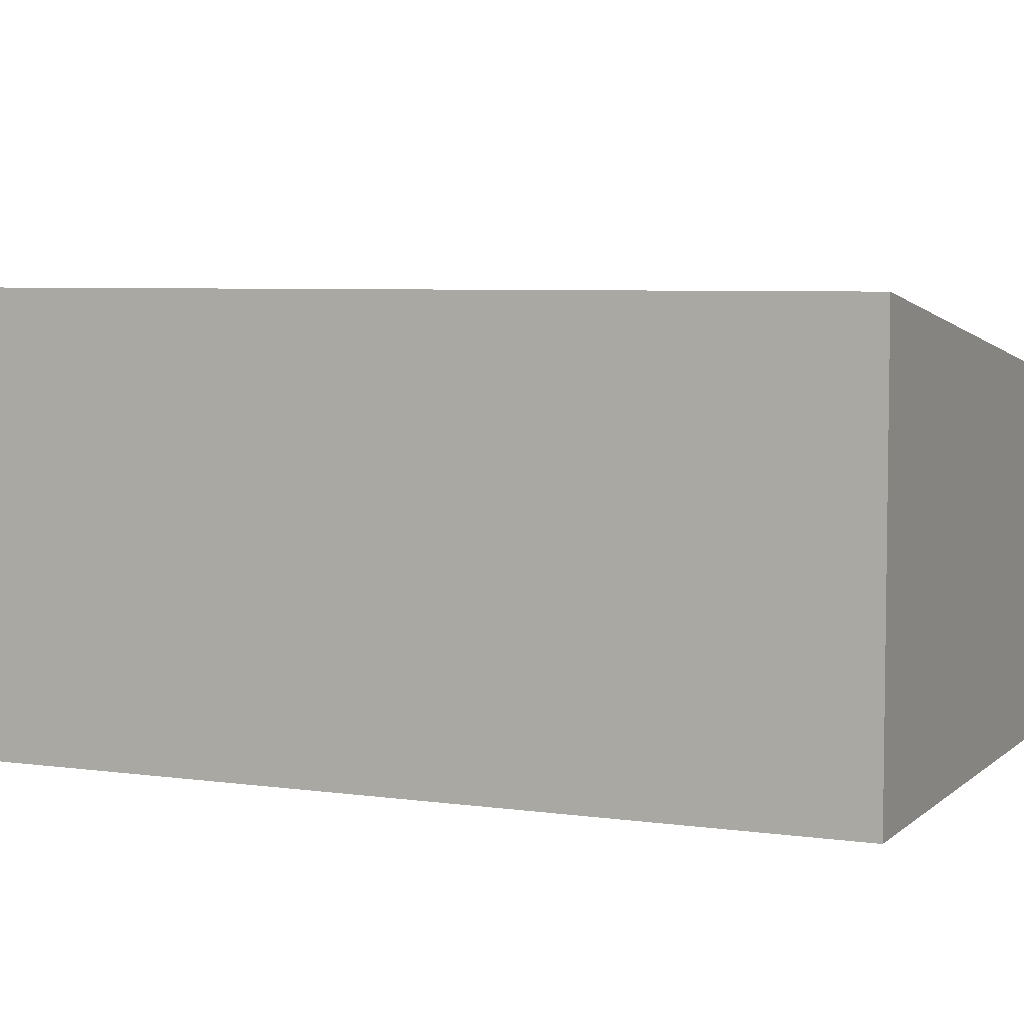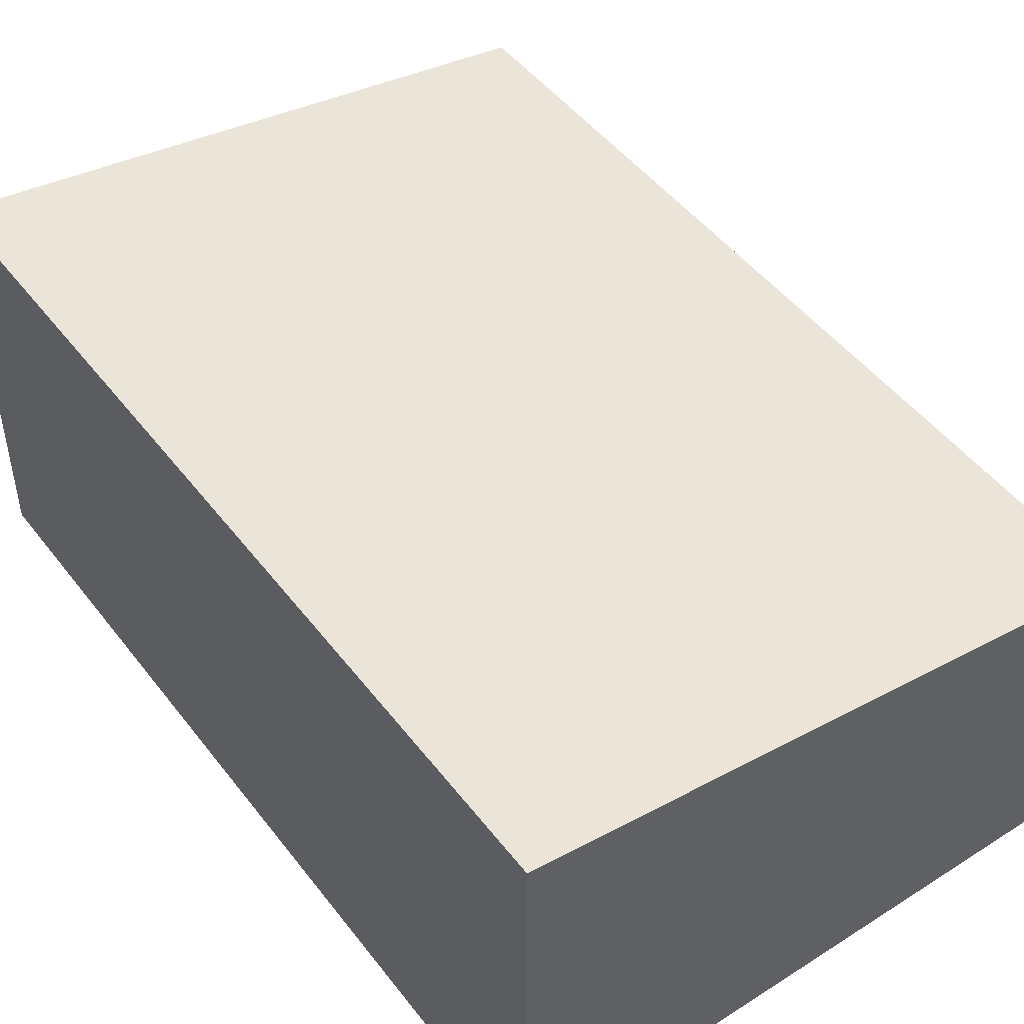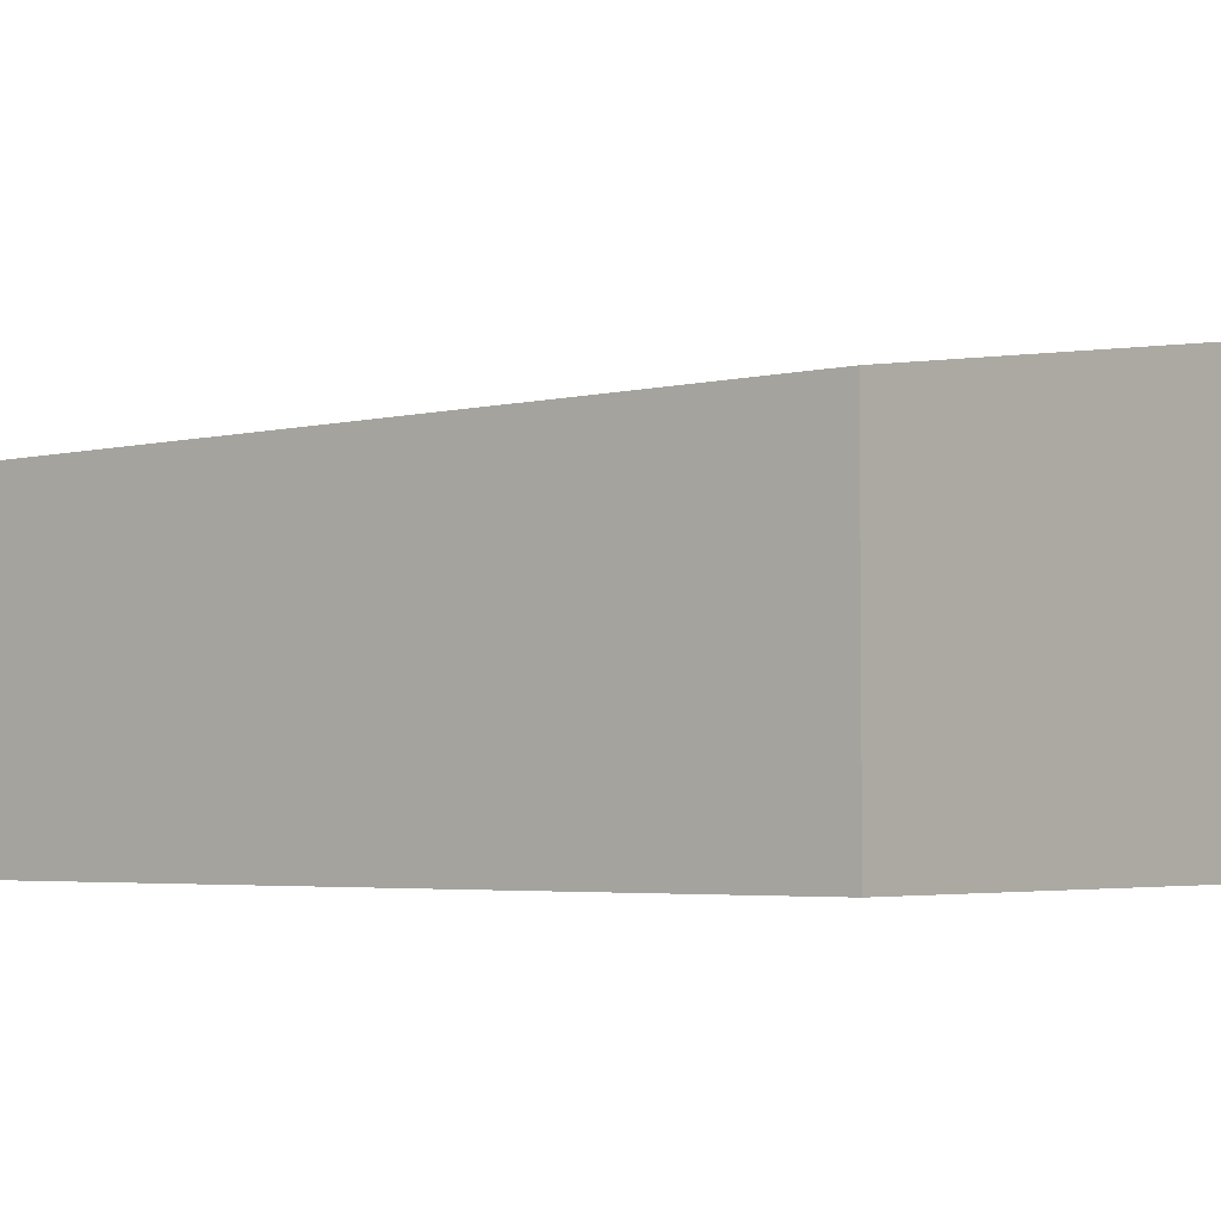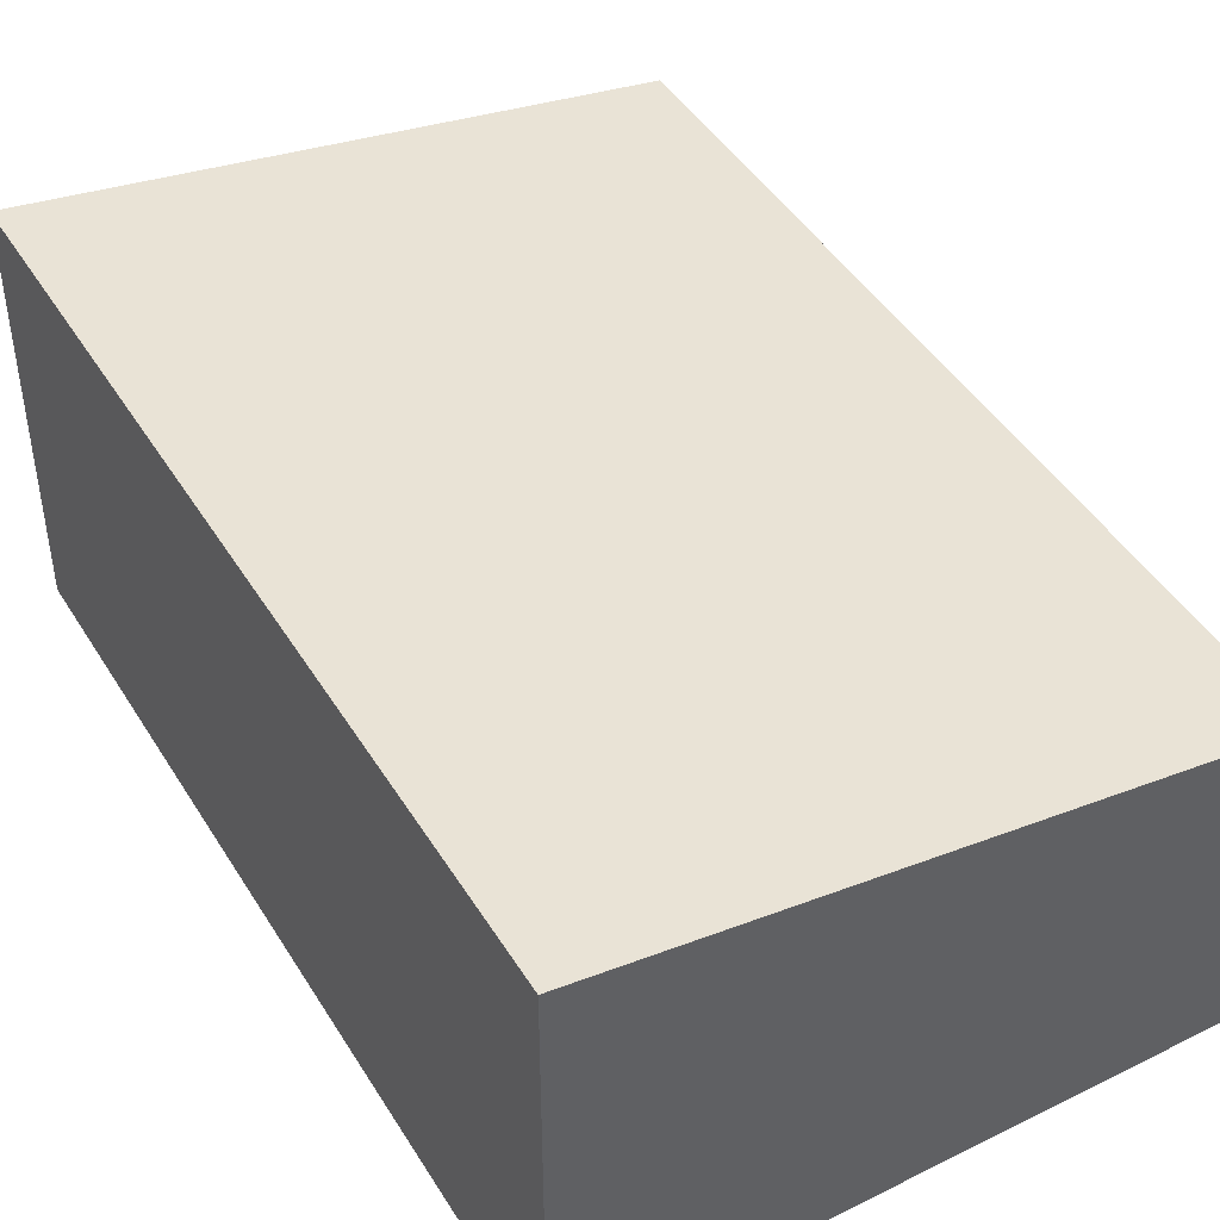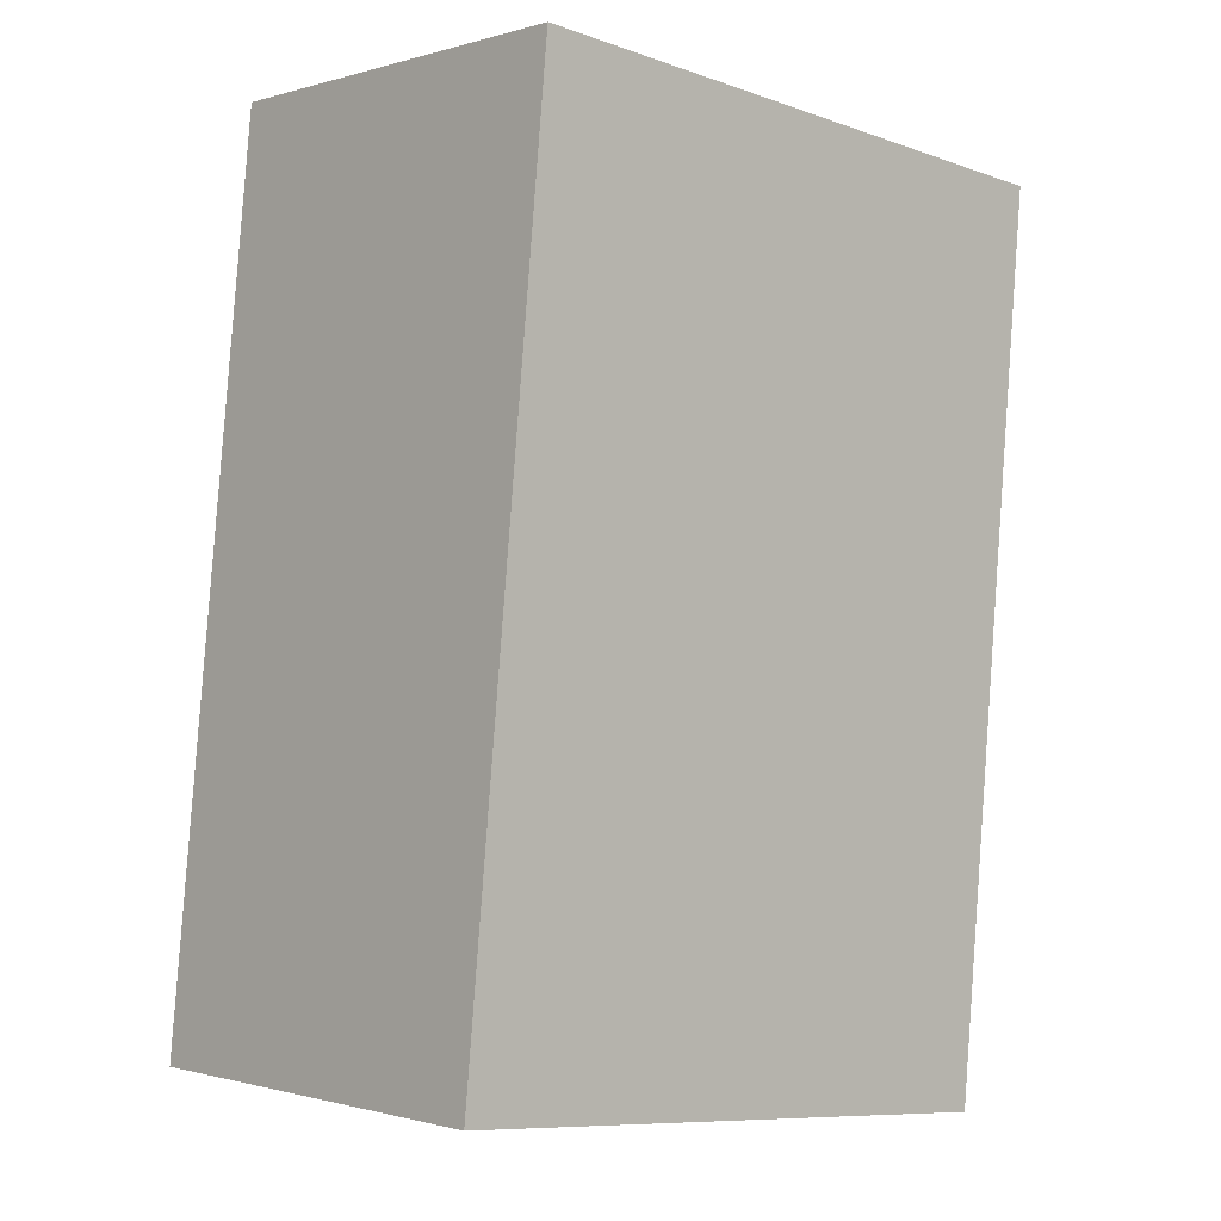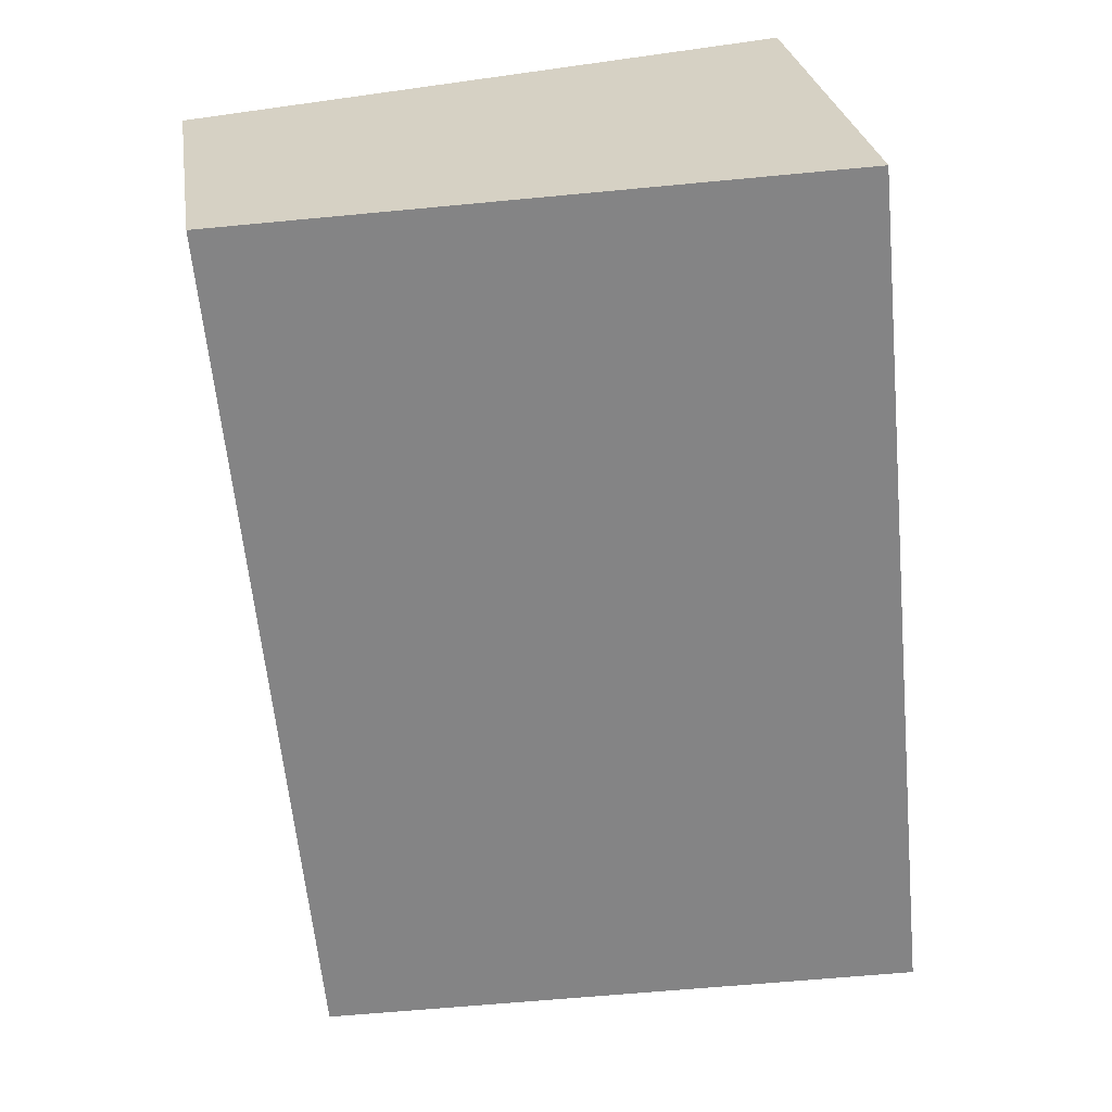
<metadata>
{"format":"obj","ext":"obj","renderer":"f3d","projection":"perspective","resolution":1024,"background":"white","views":[{"elev":5.5,"azim":-60.4,"up":"+Y"},{"elev":48.3,"azim":-30.1,"up":"+Y"},{"elev":-3.8,"azim":134.6,"up":"+Y"},{"elev":45.2,"azim":-24.3,"up":"+Y"},{"elev":-0.8,"azim":-42.6,"up":"+Z"},{"elev":27.7,"azim":171.4,"up":"+Z"}]}
</metadata>
<code>
v  0 3.361 2.058e-16
v  5.591 2.618 6.634
v  4.895 2.618 -0.479
v  0.696 3.361 7.113
v  0 0 0
v  4.895 2.933e-17 -0.479
v  0.696 -4.355e-16 7.113
v  5.591 -4.062e-16 6.634
g defaultobject
f 1 2 3
f 2 1 4
f 3 5 1
f 5 3 6
f 5 4 1
f 4 5 7
f 7 2 4
f 2 7 8
f 8 3 2
f 3 8 6
f 8 5 6
f 5 8 7

</code>
